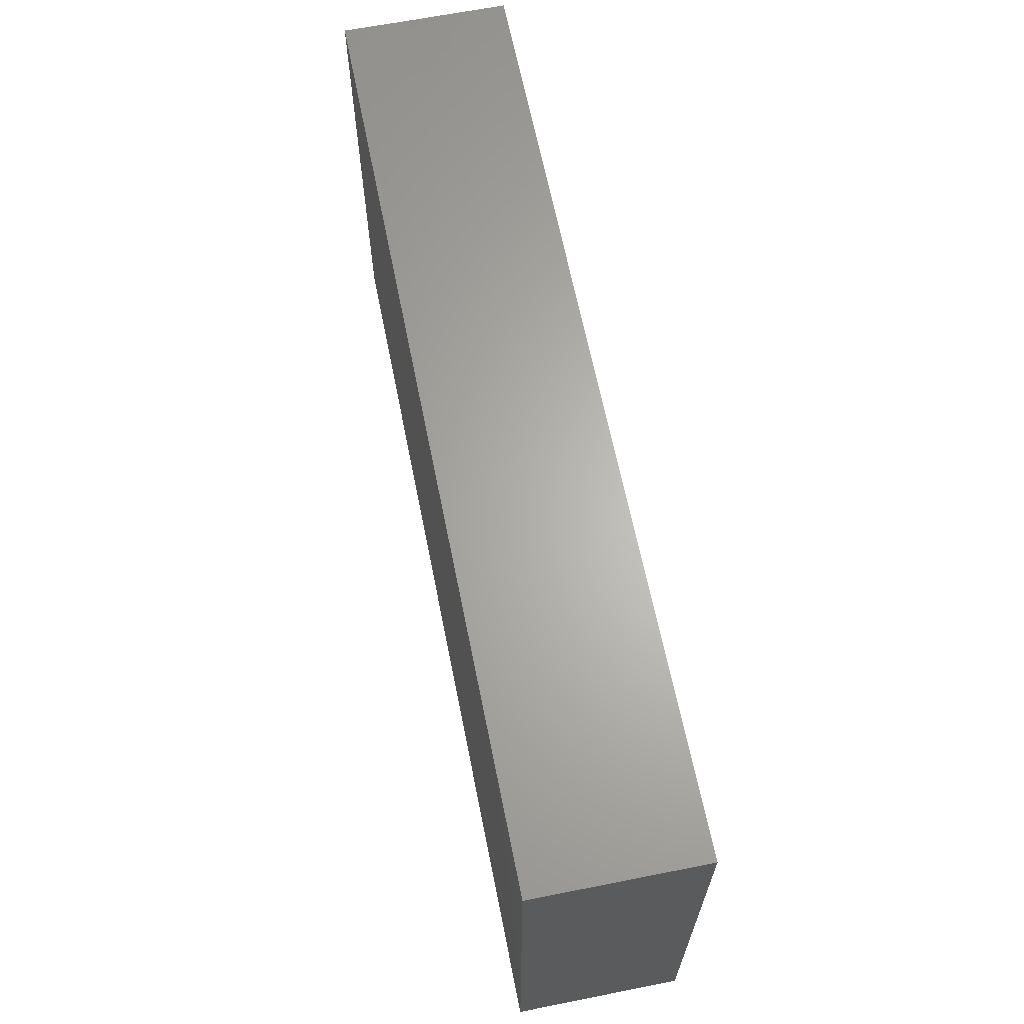
<metadata>
{"format":"stl","ext":"stl","renderer":"f3d","projection":"perspective","resolution":1024,"background":"white","views":[{"elev":64.7,"azim":78.7,"up":"+Y"}]}
</metadata>
<code>
# stl→obj: 375 verts, 746 faces
v -0.07978 -0.0263 -0.0144
v -0.07978 -0.04085 -0.0144
v -0.07978 -0.03413 -0.003416
v 0.07978 -0.04085 0.004939
v 0.07978 -0.04085 -0.0144
v 0.07978 -0.03291 0.005517
v -0.04075 0.03029 -0.0144
v -0.0299 0.0176 -0.0144
v -0.03563 0.009617 -0.0144
v 0.00942 0.03256 0.0144
v 0.02272 0.03238 0.0144
v 0.01616 0.04085 0.0144
v -0.06881 -0.03021 -0.0144
v -0.07202 -0.04085 -0.0144
v -0.005332 -0.04085 -0.0144
v -0.005695 -0.03023 -0.0144
v 0.008148 -0.04085 -0.0144
v 0.07053 0.02001 -0.0144
v 0.07978 0.03029 -0.0144
v 0.07978 0.01972 -0.0144
v 0.01802 -0.01271 0.0144
v 0.01168 -0.01872 0.0144
v 0.01785 -0.02492 0.0144
v -0.04545 -0.01972 0.0144
v -0.03723 -0.02461 0.0144
v -0.03963 -0.01259 0.0144
v -0.008921 -0.0008515 -0.0144
v 0 0 -0.0144
v -0.002191 -0.00933 -0.0144
v -0.05431 0.04085 0.001648
v -0.05359 0.04085 0.0144
v -0.04572 0.04085 0.003287
v 0.03347 0.03291 0.0144
v 0.02885 0.04085 0.0144
v 0.07978 0.01775 0.003211
v 0.07978 0.01218 -0.002164
v 0.07978 0.02497 -0.003368
v 0.07978 0.01118 -0.0144
v 0.05446 0.03029 -0.0144
v 0.05814 0.04085 -0.0144
v 0.06896 0.04085 -0.0144
v 0.04931 -0.03102 -0.0144
v 0.03275 -0.03291 -0.0144
v 0.04437 -0.02514 -0.0144
v 0.0149 0.0301 -0.0144
v 0.003681 0.03029 -0.0144
v 0.01269 0.04085 -0.0144
v -0.07257 0.04085 -0.003197
v -0.07978 0.04085 -0.005938
v -0.07978 0.04082 0.002745
v -0.07978 -0.009798 -0.002229
v -0.07978 -0.01589 0.002738
v -0.07978 -0.002333 0.005016
v 0.06614 -0.04085 0.002253
v 0.07245 -0.04085 0.0144
v 0.05701 -0.04085 0.002417
v 0.06511 -0.04085 0.0144
v 0.05329 -0.04085 0.0144
v 0.07978 -0.0263 0.0144
v 0.07163 -0.01248 0.0144
v 0.06999 -0.03224 0.0144
v 0.06293 0.04085 0.003287
v 0.04671 0.04085 0.001314
v 0.05424 0.04085 0.007827
v 0.02006 -0.002622 -0.0144
v 0.0318 -0.004216 -0.0144
v 0.02907 -0.01148 -0.0144
v 0.05814 -0.01773 -0.0144
v 0.05366 -0.02367 -0.0144
v 0.04545 -0.0151 -0.0144
v -0.04342 -0.03021 -0.0144
v -0.05611 -0.01773 -0.0144
v -0.03072 -0.01773 -0.0144
v -0.001136 -0.008991 0.0144
v 0.0006449 -0.0004374 0.0144
v -0.01269 0 0.0144
v -0.06376 -0.04085 -0.0144
v -0.05261 -0.04085 -0.0144
v -0.04131 -0.04085 0.006653
v -0.03418 -0.04085 0.001407
v -0.02256 -0.04085 0.0144
v -0.004669 0.03378 0.0144
v 0.003462 0.04085 0.0144
v 0.06478 -0.04085 -0.005517
v 0.07124 -0.04085 -0.0144
v 0.03896 0.04085 -0.006806
v 0.03176 0.04085 -0.009575
v 0.03347 0.04085 -1.735e-18
v 0.04243 0.04085 0.007289
v -0.04982 -0.01269 0.0144
v -0.05814 0 0.0144
v -0.06716 -0.006242 0.0144
v 0.04177 0.03029 -0.0144
v 0.05078 0.04085 -0.0144
v -0.0246 0.02966 -0.0144
v -0.01842 0.02097 -0.0144
v -0.01638 -0.03029 0.0144
v -0.02581 -0.02623 0.0144
v -0.01956 -0.02064 0.0144
v -0.007363 -0.02497 0.0144
v 0.04564 0.01969 -0.0144
v 0.04545 0.00724 -0.0144
v 0.03285 0.01961 -0.0144
v 0.02907 0.03029 -0.0144
v 0.03808 0.04085 -0.0144
v -0.03136 0.03568 -0.0144
v -0.02539 0.04085 -0.0144
v 0.02006 0.01972 -0.0144
v 0.07978 0.04085 0.003287
v 0.07163 0.04085 0.003287
v 0.07978 0.04085 0.0144
v 0.07978 0.03354 0.008186
v 0.01769 0.02406 0.0144
v 0.02806 0.02497 0.0144
v -0.01222 0.04085 0.006849
v 0 0.04085 0.007827
v 4.327e-05 0.04085 -0.0001767
v 0.07978 0.04085 -0.0144
v -0.03258 -0.0009092 0.0144
v -0.02177 0.0002605 0.0144
v -0.02736 0.006256 0.0144
v -0.03275 0.02497 0.0144
v -0.02036 0.02594 0.0144
v -0.04177 0.03121 0.0144
v -0.0391 0.01872 0.0144
v 0.02539 0.01248 0.0144
v 0.03072 0.01773 0.0144
v 0.04425 -0.03053 0.0144
v 0.05093 -0.02467 0.0144
v 0.04254 -0.02299 0.0144
v -0.008743 0.01413 0.0144
v -0.006661 0.006176 0.0144
v 0.000175 0.01261 0.0144
v 0.03808 0.02497 0.0144
v -0.02006 -0.00724 0.0144
v -0.07978 0.01367 0.005236
v -0.07978 0.02497 -1.735e-18
v -0.07978 0.009732 -0.006583
v 0.07978 0.01023 0.006882
v 0.07978 0.004751 0.00201
v -0.07978 0 0.0144
v -0.07978 -0.00802 0.0144
v -0.03464 0.0009983 -0.0144
v -0.02493 0.0007397 -0.0144
v -0.02437 -0.008863 -0.0144
v -0.02077 -0.04085 -0.002135
v -0.0153 -0.04085 0.003592
v -0.02538 -0.04085 0.006809
v -0.0436 0.01159 -0.0144
v -0.04976 0.00362 -0.0144
v -0.05611 0.00724 -0.0144
v -0.04342 -0.005243 -0.0144
v -0.04238 0.003061 -0.0144
v -0.004755 0.02115 -0.0144
v -0.008928 0.03031 -0.0144
v -0.01168 0.01348 -0.0144
v -0.07978 -0.01604 0.0144
v -0.07978 -0.02865 0.0144
v -0.07154 -0.0278 0.0144
v -0.06937 -0.01874 0.0144
v -0.06369 -0.02471 0.0144
v -0.05713 -0.01872 0.0144
v -0.05078 -0.03221 0.0144
v -0.01269 0.02497 0.0144
v -0.0003067 0.02445 0.0144
v -0.05207 0.03291 0.0144
v -0.06716 0.02135 0.0144
v -0.0634 0.01321 0.0144
v 0.05078 -0.01248 0.0144
v 0.03902 -0.01238 0.0144
v 0.05769 -0.03059 0.0144
v -0.0264 0.01872 0.0144
v -0.04458 0.01248 0.0144
v -0.05446 0.01248 0.0144
v -0.05099 0.005225 0.0144
v -0.0391 0.006242 0.0144
v -0.02907 -0.009862 0.0144
v -0.05908 -0.04085 0.0144
v -0.06663 -0.04085 0.0144
v -0.07978 -0.0221 -0.00105
v -0.07978 -0.02228 0.008884
v 0.07978 0.003556 0.0144
v 0.07077 0.008571 0.0144
v 0.07228 -0.0008524 0.0144
v -0.04842 0.01879 0.0144
v -0.01313 0.03377 0.0144
v -0.03219 0.01256 0.0144
v 0.009013 -0.006242 0.0144
v -0.06738 0.04085 0.003353
v -0.06244 0.03446 0.0144
v 0.02133 -0.03173 0.0144
v 0.02975 -0.02564 0.0144
v 0.01269 0.01248 0.0144
v 0.01855 0.004419 0.0144
v 0.005332 0.005243 0.0144
v 0.06384 0.04085 -0.00654
v 0.03695 0.01289 0.0144
v 0.05078 0.01248 0.0144
v 0.03808 0.04085 0.0144
v 0.04976 0.04085 0.0144
v -0.009232 0.04085 0.0144
v 0.04249 -0.04085 -0.001533
v 0.04884 -0.04085 0.003063
v 0.04097 -0.04085 0.008979
v 0.05874 0.02031 -0.0144
v -0.01269 0.04085 -0.0144
v 0 0.04085 -0.0144
v -0.002578 -0.04085 0.003492
v 0.009751 -0.04085 -0.006331
v 0.01001 -0.04085 0.003556
v -0.02542 0.04085 -0.005316
v -0.02049 0.04085 5.926e-05
v 0.02459 0.04085 0.006904
v 0.01269 0.04085 0.007827
v 0.03347 0.04085 0.007827
v 0.02041 -0.00426 0.0144
v 0.0281 -0.0127 0.0144
v 0.07978 0.03699 -0.001813
v 0.07978 0.02497 0.007827
v 0.07978 -0.008927 0.0144
v 0.07978 -0.004293 0.00188
v 0.07978 -0.0008505 -0.007193
v 0.05706 -0.005996 0.0144
v 0.06417 -0.01291 0.0144
v 0.06347 0 0.0144
v 0.05704 -0.01841 0.0144
v 0.06439 -0.02411 0.0144
v 0.07978 -0.02497 0.005517
v 0.07978 -0.01872 0.0144
v -0.005332 0.00724 -0.0144
v 0.05975 -0.03102 -0.0144
v 0.07978 0.001467 -0.0144
v 0.0717 -0.00588 -0.0144
v 0.07084 0.00724 -0.0144
v -0.04537 -0.001617 0.0144
v 0.07978 -0.03246 -0.008657
v 0.07978 -0.02002 -0.0144
v 0.07978 -0.02497 -0.003368
v 0.04377 0.03291 0.0144
v 0.06293 0.03291 0.0144
v 0.06449 -0.01148 -0.0144
v 0.06449 -0.02397 -0.0144
v 0.03407 -0.0173 -0.0144
v 0.03275 -0.02497 -0.0144
v 0.05713 0.006242 0.0144
v 0.06348 0.0111 0.0144
v 0.05768 0.01858 0.0144
v 0.05078 0 0.0144
v 0.06239 0.04085 0.0144
v 0.07109 0.04085 0.0144
v -0.06694 -0.04085 -0.007827
v 0.007363 0.00724 -0.0144
v -0.07163 0.04085 -0.0144
v -0.04349 0.02203 -0.0144
v -0.05078 0.03221 -0.0144
v -0.06424 0.03078 -0.0144
v -0.05096 0.04085 -0.0144
v -0.07978 0.004312 -0.001179
v 0.001205 -0.02451 -0.0144
v 0.01114 -0.02923 -0.0144
v 0.07978 -0.04085 0.0144
v 0.07978 0.02497 0.0144
v -0.02874 0.04085 0.002456
v 0.01585 -0.02102 -0.0144
v 0.01881 -0.01283 -0.0144
v -0.07978 0.0249 -0.0144
v 0.07978 -0.01248 0.007827
v 0.07011 0.03057 0.0144
v 0.06269 -0.04085 -0.0144
v 0.0707 -0.03069 -0.0144
v -0.05081 0.04085 -0.006867
v -0.03808 0.04085 -0.0144
v -0.06347 0.04085 -0.0144
v -0.01745 -0.01737 -0.0144
v -0.01859 -0.03019 -0.0144
v 0.07135 0.03229 -0.0144
v -0.07978 0.04085 -0.0144
v -0.07084 0.03021 0.0144
v -0.07978 0.03113 0.0144
v -0.07978 0.02141 0.0144
v -0.06383 0.01911 -0.0144
v 0.04989 0.04085 -0.007169
v 0.007363 -0.005243 -0.0144
v 0.02539 0.04085 -0.0144
v -0.07978 0.03296 -0.00692
v -0.02193 0.04085 0.0144
v 0.01269 0.04085 -0.000504
v -0.07004 0.006081 0.0144
v -0.06058 0.04085 0.007488
v 0.008267 0.01911 0.0144
v -0.03462 0.04085 0.0144
v 0.03808 0 0.0144
v 0.03247 0.006441 0.0144
v 0.02806 -0.00362 0.0144
v 0.0391 -0.01148 -0.0144
v 0.04545 -0.005243 -0.0144
v 0.03203 0.006438 -0.0144
v 0.007363 -0.0151 -0.0144
v 0.0266 0.01324 -0.0144
v 0.02006 0.00724 -0.0144
v 0.072 -0.01805 -0.0144
v -0.07978 -0.0294 0.002702
v -0.07978 -0.03469 0.008884
v -0.06246 -0.005243 -0.0144
v -0.07978 -0.01319 -0.0144
v -0.07978 -0.005243 -0.0144
v -0.07336 -0.04085 -0.002229
v -0.07978 -0.04085 0.003368
v -0.01753 0.007747 -0.0144
v 0.0009814 0.01359 -0.0144
v 0.06449 0.02597 -0.0144
v -0.03093 -0.03058 -0.0144
v -0.01168 -0.02397 -0.0144
v 0.005332 -0.02497 0.0144
v 0.02366 -0.01955 0.0144
v -0.01269 -0.01248 0.0144
v -0.01269 -0.04085 0.0144
v -0.05651 0.0258 -0.0144
v 0 -0.04085 0.0144
v -0.07978 -0.04085 0.0144
v 0.02006 -0.03021 -0.0144
v 0.06213 0.02464 0.0144
v -0.07021 -0.01675 -0.0144
v 0.07978 0.03291 0.0144
v -0.0263 -0.01722 0.0144
v 0.05786 -0.005897 -0.0144
v -0.05154 -0.04085 0.0144
v -0.04035 -0.04085 0.0144
v 0.05078 0.02497 0.0144
v 0.07978 0.01264 0.0144
v -0.07153 -0.04085 0.006241
v -0.0592 -0.04085 -0.001862
v -0.07978 0.01302 0.0144
v -0.008079 -0.04085 -0.002135
v -0.01269 -0.04085 -0.007827
v 0.02193 -0.04085 0.003557
v 0.02539 -0.04085 -0.007827
v 0.03555 -0.04085 0.002981
v 0.03534 -0.04085 -0.006887
v 0.05192 -0.04085 -0.006163
v 0.01668 -0.04085 -0.003369
v 0.02006 -0.04085 -0.0144
v -0.06705 0.04085 0.0144
v -0.009633 -0.009864 -0.0144
v -0.04616 -0.04085 -1.735e-18
v -0.005332 -0.01773 -0.0144
v -0.06341 -0.04085 0.006623
v 0.05446 -0.04085 -0.0144
v -0.07978 0.0125 -0.0144
v -0.07978 0.00349 -0.0144
v -0.001662 -0.04085 -0.006601
v 0.03462 -0.04085 0.0144
v -0.03707 -0.03553 -0.0144
v -0.03088 -0.04085 -0.0144
v -0.01168 -0.0358 -0.0144
v -0.01798 -0.04085 -0.0144
v -0.02377 -0.0359 -0.0144
v 0.02509 -0.04085 0.0144
v 0.01269 -0.04085 0.0144
v 0.04623 -0.04085 -0.0144
v 0.0344 -0.01872 0.0144
v -0.07978 0.04085 0.0144
v 0.03275 -0.04085 -0.0144
v -0.02539 -0.04085 -0.007827
v -0.04342 -0.04085 -0.0144
v -0.03886 -0.04085 -0.006487
v 0.04443 -0.006242 0.0144
v -0.02032 0.01242 0.0144
v -0.03778 0.04085 -0.001688
v 0.07978 -0.01259 -0.003558
v 0.006698 0.01897 -0.0144
v -0.0689 0.007085 -0.0144
v 0.06449 0.01348 -0.0144
v -0.05616 -0.03055 -0.0144
v 0.05814 0.00724 -0.0144
f 1 2 3
f 4 5 6
f 7 8 9
f 10 11 12
f 2 13 14
f 15 16 17
f 18 19 20
f 21 22 23
f 24 25 26
f 27 28 29
f 30 31 32
f 33 34 11
f 34 12 11
f 35 36 37
f 36 38 37
f 39 40 41
f 42 43 44
f 45 46 47
f 18 20 38
f 48 49 50
f 51 52 53
f 54 4 55
f 56 57 58
f 59 60 61
f 62 63 64
f 65 66 67
f 68 69 70
f 71 72 73
f 74 75 76
f 77 13 78
f 79 80 81
f 82 10 83
f 5 84 85
f 86 87 88
f 89 63 88
f 90 91 92
f 39 93 94
f 8 95 96
f 81 97 98
f 99 97 100
f 101 102 103
f 104 105 93
f 106 107 95
f 45 104 108
f 109 110 111
f 111 112 109
f 113 114 11
f 115 116 117
f 109 118 41
f 119 120 121
f 122 123 124
f 125 122 124
f 126 127 114
f 128 129 130
f 131 132 133
f 134 114 127
f 33 114 134
f 76 120 135
f 136 137 138
f 139 140 36
f 92 141 142
f 143 144 145
f 144 143 9
f 146 147 148
f 149 150 151
f 152 150 153
f 95 8 7
f 154 155 46
f 96 155 156
f 157 158 159
f 160 161 162
f 24 161 163
f 24 90 162
f 142 157 92
f 164 131 165
f 166 167 168
f 169 170 130
f 161 160 159
f 92 162 90
f 57 171 58
f 172 164 123
f 173 174 175
f 176 173 175
f 26 177 119
f 178 161 179
f 84 5 54
f 52 180 181
f 182 183 184
f 10 12 83
f 174 173 185
f 185 173 125
f 165 131 133
f 123 164 186
f 132 76 75
f 176 121 187
f 188 22 21
f 124 31 166
f 172 122 125
f 48 50 189
f 190 167 166
f 191 192 23
f 126 193 194
f 193 195 194
f 110 196 62
f 134 197 198
f 89 199 200
f 83 116 201
f 202 203 204
f 205 102 101
f 206 115 207
f 208 209 210
f 206 211 212
f 47 213 87
f 214 12 213
f 215 213 34
f 12 214 83
f 115 201 116
f 216 21 217
f 218 219 37
f 182 220 140
f 220 221 140
f 221 222 140
f 139 182 140
f 223 224 225
f 226 171 227
f 228 229 59
f 218 118 109
f 20 37 38
f 39 94 40
f 27 230 28
f 69 231 42
f 232 233 234
f 195 133 75
f 229 60 59
f 119 235 26
f 236 237 238
f 200 239 240
f 241 234 233
f 68 241 242
f 70 44 243
f 223 226 224
f 67 243 244
f 223 225 245
f 245 246 247
f 248 245 198
f 57 61 171
f 244 243 44
f 249 250 110
f 14 77 251
f 252 28 230
f 49 48 253
f 9 149 254
f 255 256 257
f 239 199 33
f 239 33 134
f 142 53 52
f 142 52 157
f 141 136 258
f 259 260 17
f 261 4 6
f 218 37 19
f 112 262 219
f 5 237 236
f 211 263 212
f 244 264 265
f 253 256 266
f 267 221 220
f 35 37 219
f 140 222 36
f 6 228 59
f 250 268 111
f 85 269 270
f 257 271 272
f 57 54 55
f 149 9 153
f 256 273 257
f 44 43 244
f 274 275 73
f 182 184 220
f 237 5 270
f 118 276 41
f 253 266 277
f 278 279 280
f 256 281 266
f 94 282 40
f 29 28 283
f 87 284 47
f 50 285 137
f 37 20 19
f 46 155 207
f 257 30 271
f 286 115 212
f 214 213 287
f 288 141 92
f 259 17 16
f 168 174 166
f 30 289 31
f 165 290 10
f 32 31 291
f 214 287 117
f 200 249 64
f 62 64 249
f 249 110 62
f 48 273 253
f 273 48 189
f 189 289 30
f 286 212 263
f 200 199 239
f 124 291 31
f 201 186 82
f 292 293 294
f 237 232 222
f 222 232 38
f 234 38 232
f 295 102 296
f 232 237 233
f 198 293 292
f 102 297 103
f 29 283 298
f 299 300 108
f 241 301 242
f 52 181 157
f 141 53 142
f 158 302 303
f 304 305 306
f 307 308 2
f 96 156 309
f 252 230 310
f 154 310 230
f 205 311 18
f 205 39 311
f 224 60 184
f 71 73 312
f 275 313 16
f 275 274 313
f 22 314 23
f 21 315 217
f 73 275 312
f 99 100 316
f 54 57 56
f 97 81 317
f 217 170 294
f 149 281 318
f 309 8 96
f 97 317 319
f 163 161 178
f 179 158 320
f 159 179 161
f 281 256 318
f 318 256 255
f 252 300 283
f 65 283 300
f 244 321 264
f 262 322 246
f 1 323 72
f 324 268 262
f 325 98 99
f 296 102 326
f 163 327 328
f 242 69 68
f 129 58 171
f 322 240 329
f 330 139 35
f 153 150 149
f 27 145 144
f 250 249 268
f 249 240 268
f 320 331 179
f 320 308 331
f 148 81 80
f 78 332 77
f 261 55 4
f 214 116 83
f 333 136 141
f 250 111 110
f 334 147 335
f 336 337 338
f 202 339 340
f 210 209 341
f 341 342 337
f 50 343 189
f 343 289 189
f 143 152 153
f 145 344 274
f 70 295 296
f 324 262 112
f 277 285 49
f 118 218 19
f 277 266 285
f 68 70 326
f 296 326 70
f 252 283 28
f 156 154 230
f 272 106 7
f 283 65 265
f 216 188 21
f 195 216 194
f 192 315 23
f 315 21 23
f 345 79 327
f 149 151 281
f 346 29 259
f 307 251 332
f 240 249 200
f 3 2 308
f 1 180 305
f 347 178 179
f 147 81 148
f 269 340 348
f 331 332 347
f 146 335 147
f 306 51 53
f 138 349 350
f 258 136 138
f 209 208 351
f 267 220 229
f 228 267 229
f 305 52 51
f 306 305 51
f 352 204 58
f 352 338 204
f 184 183 225
f 54 5 4
f 302 158 181
f 304 323 305
f 353 71 312
f 354 353 312
f 15 355 16
f 355 275 16
f 356 357 275
f 357 312 275
f 336 358 359
f 158 303 320
f 308 320 303
f 342 17 260
f 210 359 319
f 6 236 238
f 259 264 260
f 42 348 360
f 79 81 328
f 147 317 81
f 91 174 168
f 288 91 168
f 166 185 125
f 25 81 98
f 317 208 319
f 195 188 216
f 217 361 170
f 27 344 145
f 188 75 74
f 163 328 81
f 124 123 291
f 186 286 123
f 360 340 339
f 327 332 345
f 347 179 331
f 41 196 110
f 60 227 61
f 5 236 6
f 362 279 278
f 165 10 82
f 215 88 213
f 251 77 332
f 341 209 342
f 335 356 15
f 363 337 342
f 339 337 363
f 356 354 357
f 25 163 81
f 17 351 15
f 209 351 17
f 141 258 53
f 364 354 356
f 88 63 86
f 273 189 30
f 282 63 62
f 1 305 323
f 349 138 266
f 10 113 11
f 307 331 308
f 257 272 255
f 106 272 107
f 15 356 355
f 342 260 321
f 231 348 42
f 171 61 227
f 354 365 353
f 240 239 329
f 366 365 354
f 79 328 327
f 269 85 84
f 84 340 269
f 111 324 112
f 220 60 229
f 222 38 36
f 360 43 42
f 216 217 294
f 6 59 261
f 330 182 139
f 262 330 219
f 338 339 202
f 206 212 115
f 207 115 117
f 47 287 213
f 287 47 117
f 88 87 213
f 167 288 168
f 86 105 87
f 88 215 89
f 199 89 215
f 367 170 169
f 248 198 292
f 220 184 60
f 246 183 330
f 25 98 325
f 206 107 211
f 245 248 223
f 2 14 251
f 141 288 333
f 368 76 131
f 23 314 359
f 130 192 352
f 127 197 134
f 129 169 130
f 129 226 169
f 272 7 255
f 298 264 259
f 343 31 289
f 208 334 351
f 202 340 203
f 336 341 337
f 3 302 1
f 1 302 180
f 305 180 52
f 53 258 306
f 49 285 50
f 146 80 364
f 158 179 159
f 65 67 265
f 67 244 265
f 177 120 119
f 177 26 325
f 26 25 325
f 298 283 265
f 69 44 70
f 69 42 44
f 291 369 32
f 369 291 263
f 352 358 338
f 203 58 204
f 315 192 361
f 218 109 112
f 199 215 34
f 228 6 238
f 370 221 267
f 228 370 267
f 35 139 36
f 333 280 136
f 137 285 266
f 282 105 86
f 263 291 286
f 331 307 332
f 288 92 91
f 113 10 290
f 103 104 93
f 101 93 39
f 371 46 45
f 7 254 255
f 340 56 203
f 61 261 59
f 55 261 61
f 5 85 270
f 362 278 343
f 9 143 153
f 106 95 7
f 154 156 155
f 95 107 155
f 110 109 41
f 103 299 108
f 151 304 372
f 252 310 371
f 154 371 310
f 242 231 69
f 24 162 161
f 338 202 204
f 317 147 208
f 359 210 336
f 98 97 99
f 316 100 74
f 358 192 191
f 359 191 23
f 235 91 90
f 325 135 177
f 135 325 99
f 290 193 113
f 113 193 114
f 319 359 314
f 131 76 132
f 352 128 130
f 148 80 146
f 308 303 302
f 308 302 3
f 50 137 279
f 363 43 360
f 360 339 363
f 218 112 219
f 342 209 17
f 272 271 369
f 263 211 369
f 369 211 272
f 34 33 199
f 186 201 286
f 221 370 222
f 370 237 222
f 280 137 136
f 182 330 183
f 54 56 84
f 56 340 84
f 31 343 190
f 362 50 279
f 175 174 91
f 70 243 295
f 259 29 298
f 277 49 253
f 332 327 347
f 327 178 347
f 89 64 63
f 64 89 200
f 213 12 34
f 307 2 251
f 256 253 273
f 205 18 373
f 311 39 276
f 39 41 276
f 50 362 343
f 103 108 104
f 103 93 101
f 231 242 270
f 262 246 330
f 350 304 306
f 266 281 372
f 372 350 349
f 372 349 266
f 190 278 167
f 346 313 274
f 274 344 346
f 297 66 65
f 297 300 299
f 297 299 103
f 309 156 230
f 71 374 72
f 255 254 149
f 46 371 154
f 264 321 260
f 13 72 374
f 372 281 151
f 99 316 135
f 126 194 294
f 216 294 194
f 279 137 280
f 137 266 138
f 348 340 360
f 135 120 177
f 295 243 67
f 102 66 297
f 13 77 14
f 71 78 374
f 26 90 24
f 365 71 353
f 354 312 357
f 9 8 144
f 144 8 309
f 144 309 27
f 193 133 195
f 65 300 297
f 329 134 198
f 356 275 355
f 231 269 348
f 270 269 231
f 241 68 326
f 217 315 361
f 114 33 11
f 166 31 190
f 306 258 138
f 350 306 138
f 197 126 293
f 160 162 92
f 190 343 278
f 337 339 338
f 367 248 292
f 239 134 329
f 82 164 165
f 127 126 197
f 282 86 63
f 67 66 295
f 66 102 295
f 155 206 207
f 104 284 105
f 93 105 94
f 94 105 282
f 352 192 358
f 352 58 128
f 351 334 335
f 351 335 15
f 201 82 83
f 338 358 336
f 100 314 74
f 314 100 319
f 334 208 147
f 166 125 124
f 235 90 26
f 235 119 176
f 173 176 187
f 173 187 125
f 368 187 121
f 187 368 172
f 122 172 123
f 107 272 211
f 7 9 254
f 309 230 27
f 241 326 234
f 375 373 234
f 123 286 291
f 152 304 150
f 72 304 152
f 145 73 152
f 143 145 152
f 364 366 354
f 80 366 364
f 345 78 366
f 78 365 366
f 145 274 73
f 174 185 166
f 95 155 96
f 210 319 208
f 133 193 290
f 117 47 207
f 91 235 175
f 188 195 75
f 114 193 126
f 273 30 257
f 117 116 214
f 371 45 108
f 300 371 108
f 155 107 206
f 47 46 207
f 45 47 284
f 201 115 286
f 359 358 191
f 78 13 374
f 323 304 72
f 335 146 364
f 335 364 356
f 210 341 336
f 39 205 101
f 247 322 329
f 282 62 196
f 40 282 196
f 129 171 226
f 226 223 169
f 245 247 198
f 342 321 363
f 244 43 321
f 130 361 192
f 164 368 131
f 76 121 120
f 121 76 368
f 265 264 298
f 280 288 167
f 27 29 344
f 311 276 18
f 18 276 19
f 18 38 234
f 373 18 234
f 181 158 157
f 92 157 160
f 157 159 160
f 284 87 105
f 241 233 301
f 237 301 233
f 72 152 73
f 2 1 13
f 100 97 319
f 126 294 293
f 130 170 361
f 248 169 223
f 247 246 322
f 330 35 219
f 288 280 333
f 24 163 25
f 235 176 175
f 176 119 121
f 187 172 125
f 172 368 164
f 316 74 76
f 135 316 76
f 75 133 132
f 165 133 290
f 198 197 293
f 247 329 198
f 228 238 370
f 237 370 238
f 149 318 255
f 102 375 326
f 326 375 234
f 242 301 270
f 237 270 301
f 181 180 302
f 74 314 188
f 188 314 22
f 170 367 292
f 294 170 292
f 128 58 129
f 367 169 248
f 60 224 227
f 226 227 224
f 184 225 224
f 225 246 245
f 183 246 225
f 13 1 72
f 372 304 350
f 150 304 151
f 346 16 313
f 346 259 16
f 252 371 300
f 205 375 102
f 375 205 373
f 322 268 240
f 262 268 322
f 45 284 104
f 164 82 186
f 118 19 276
f 41 40 196
f 344 29 346
f 278 280 167
f 58 203 56
f 55 61 57
f 30 32 271
f 32 369 271
f 178 327 163
f 111 268 324
f 43 363 321
f 71 365 78
f 366 80 345
f 80 79 345
f 78 345 332

</code>
